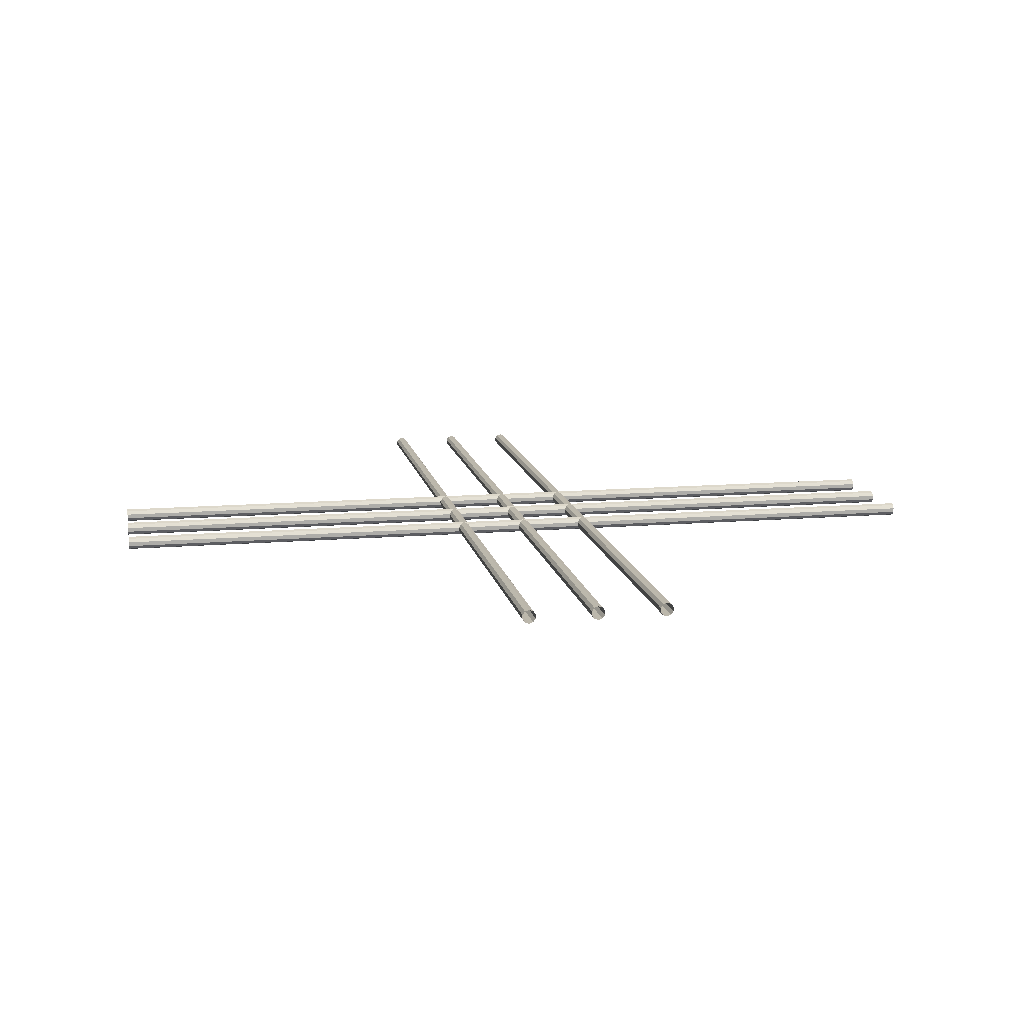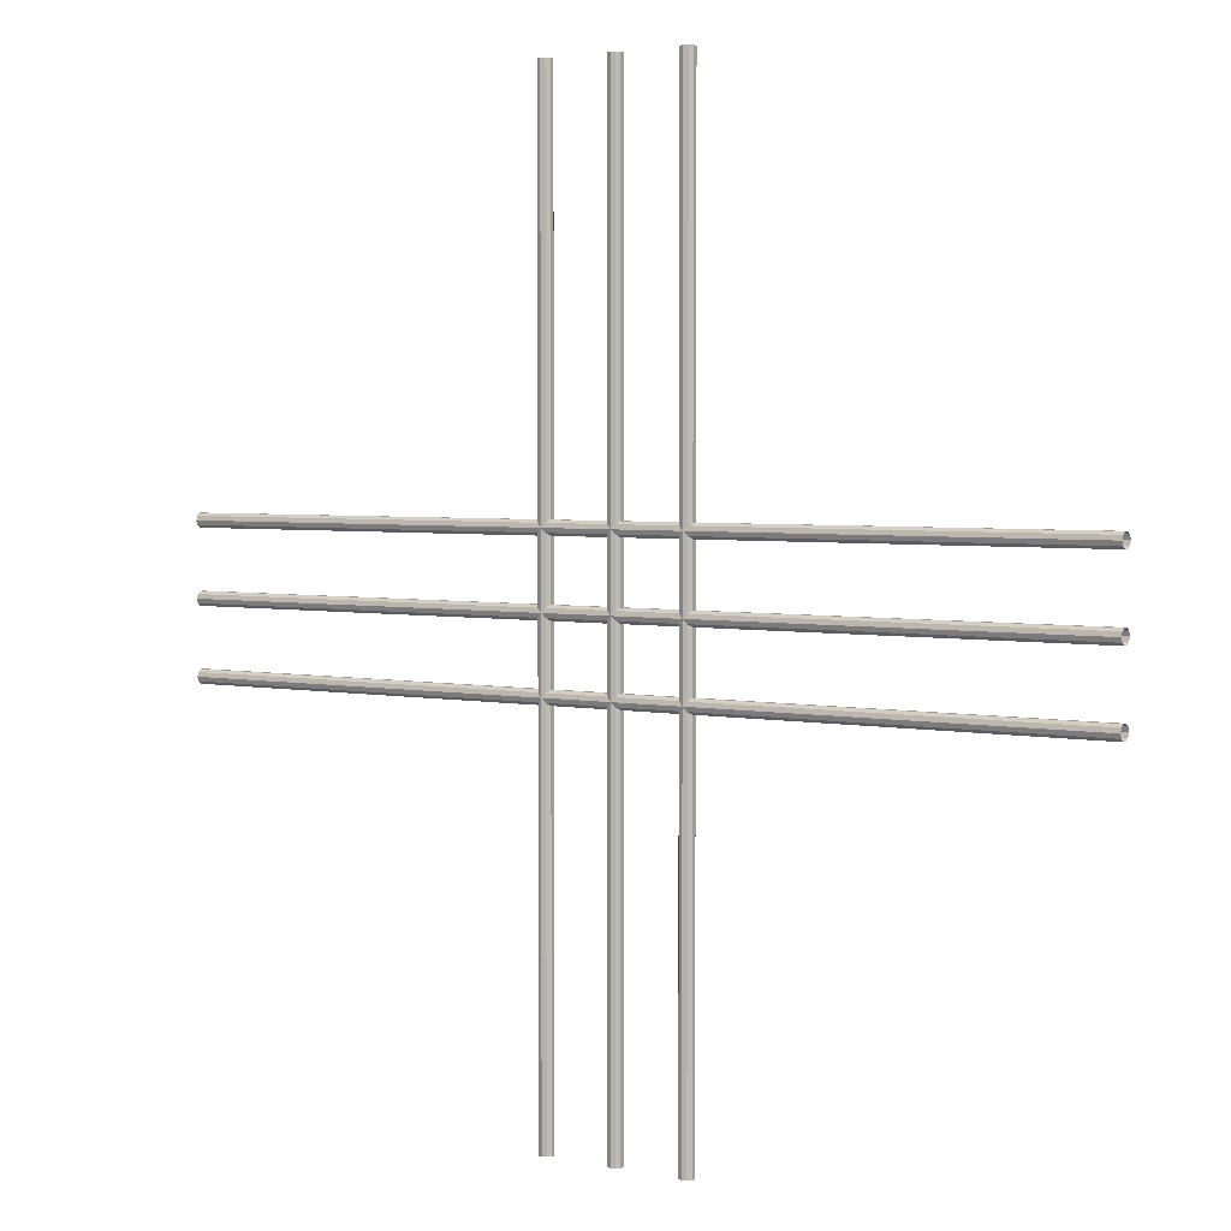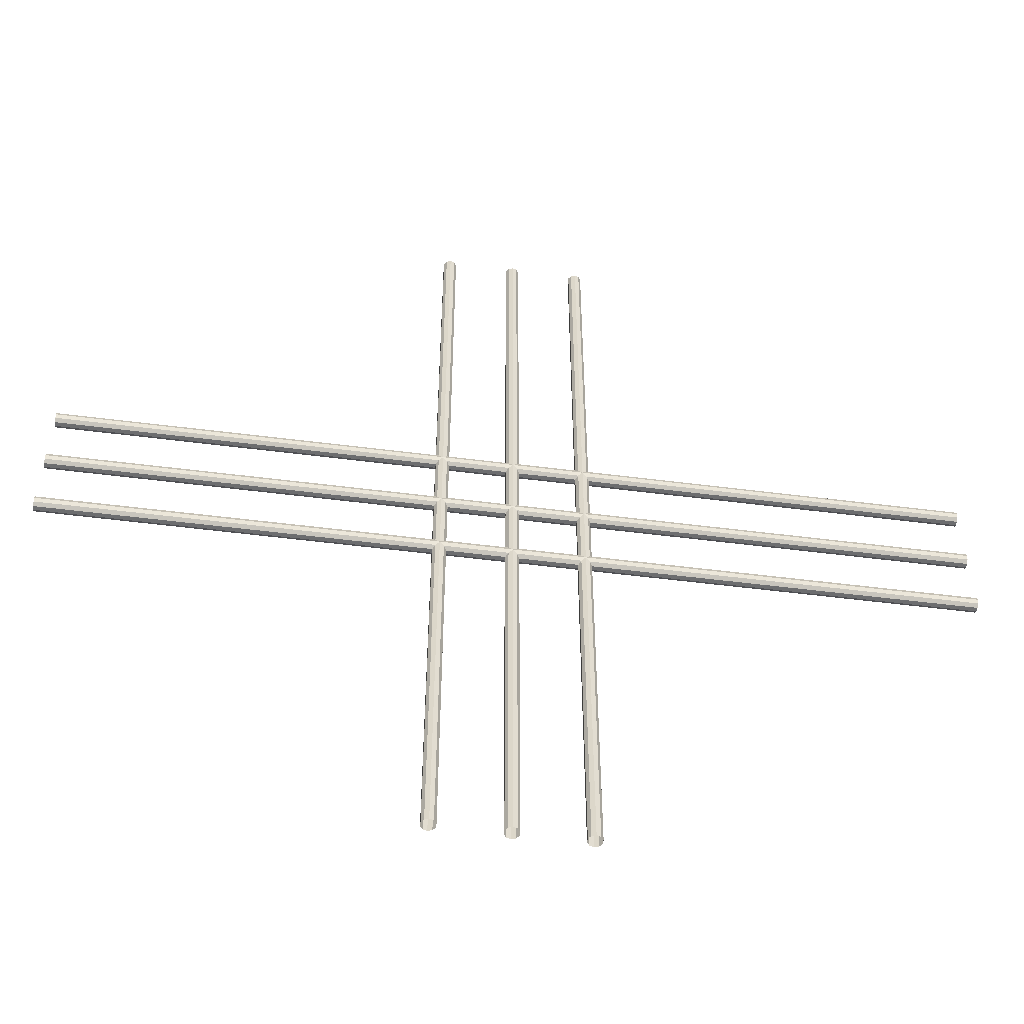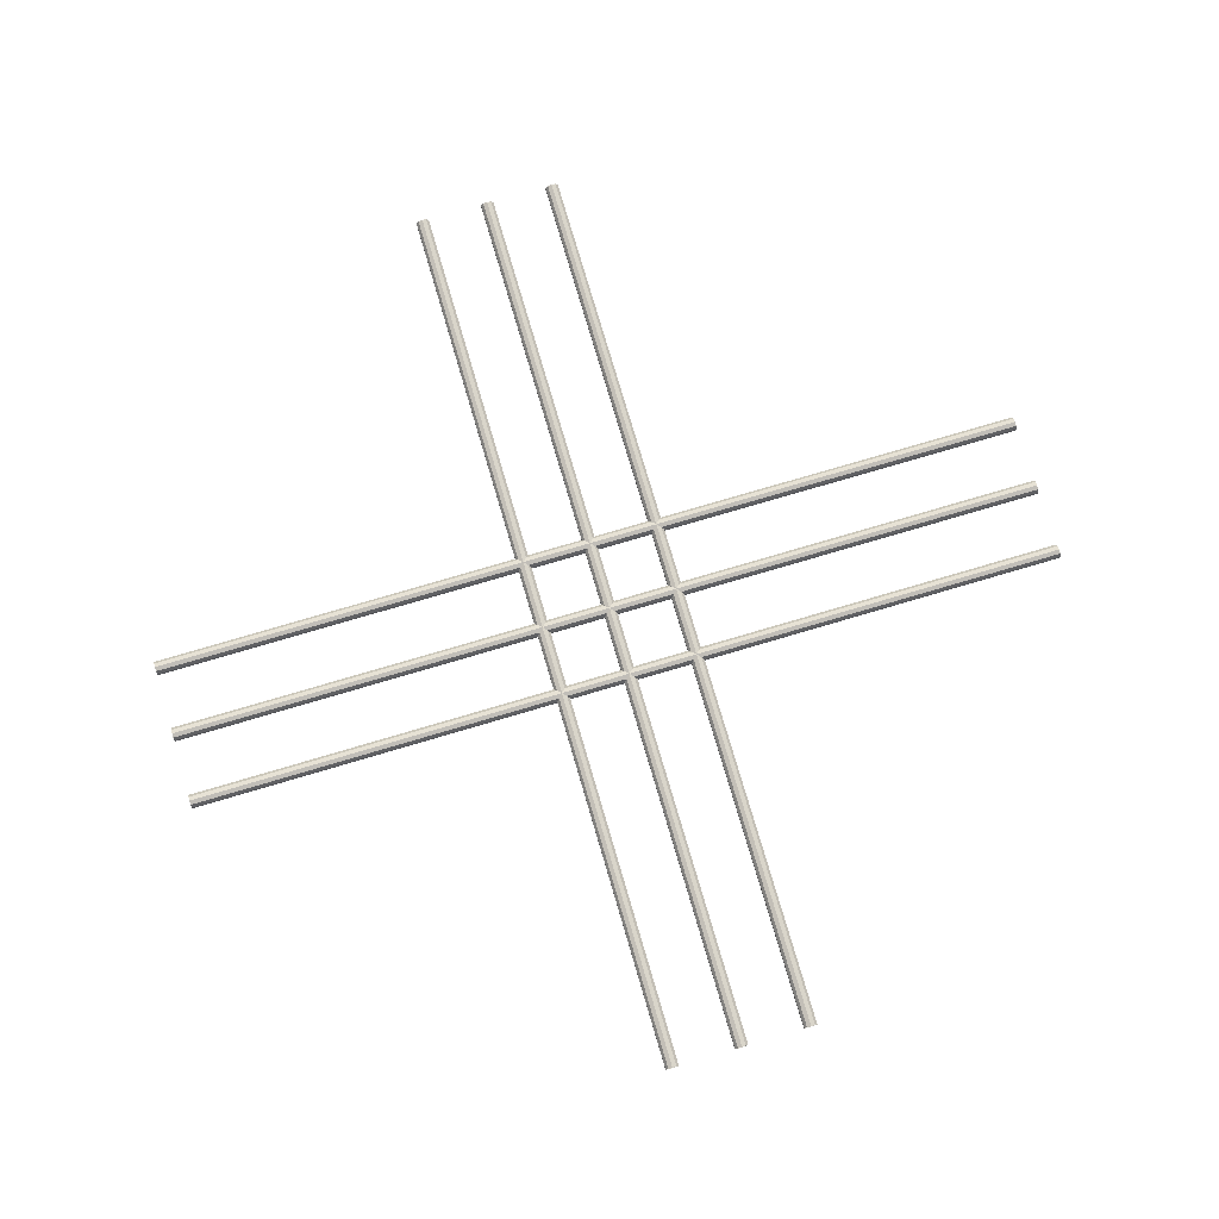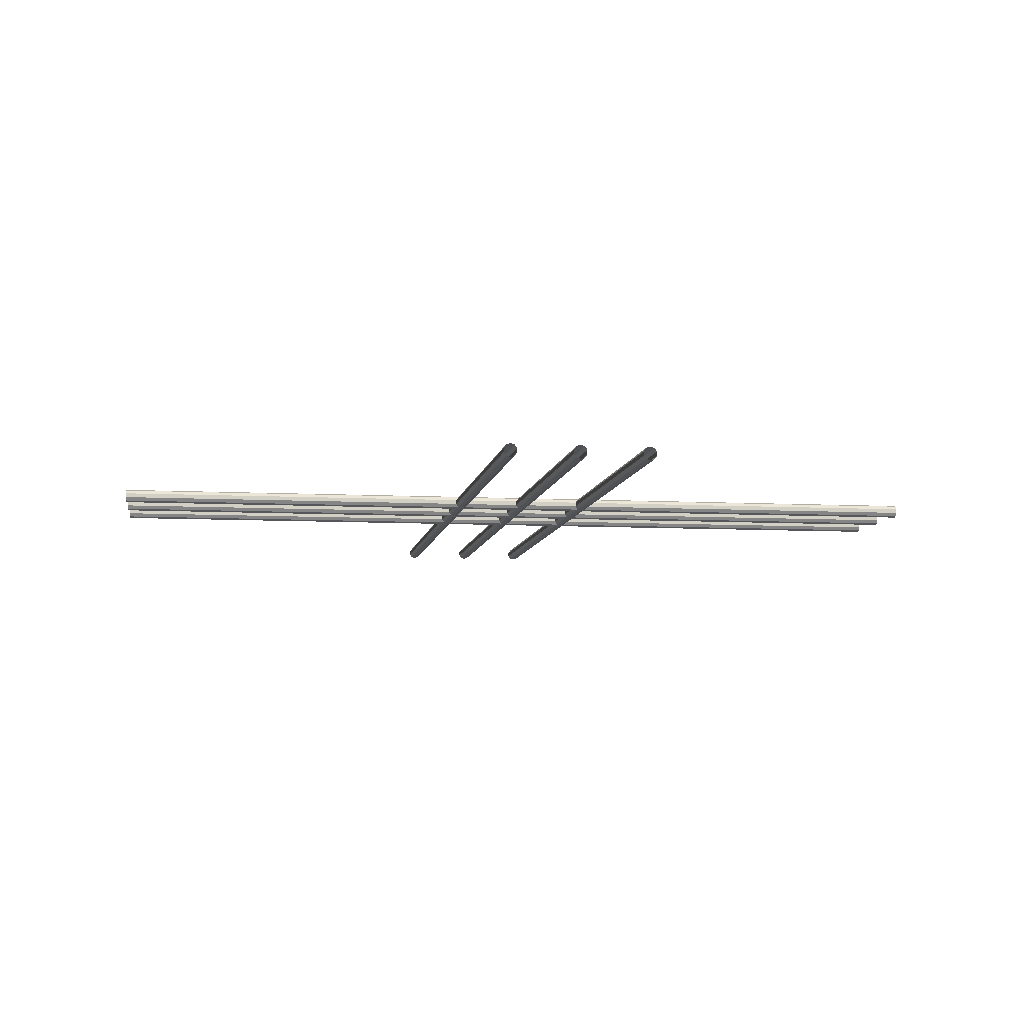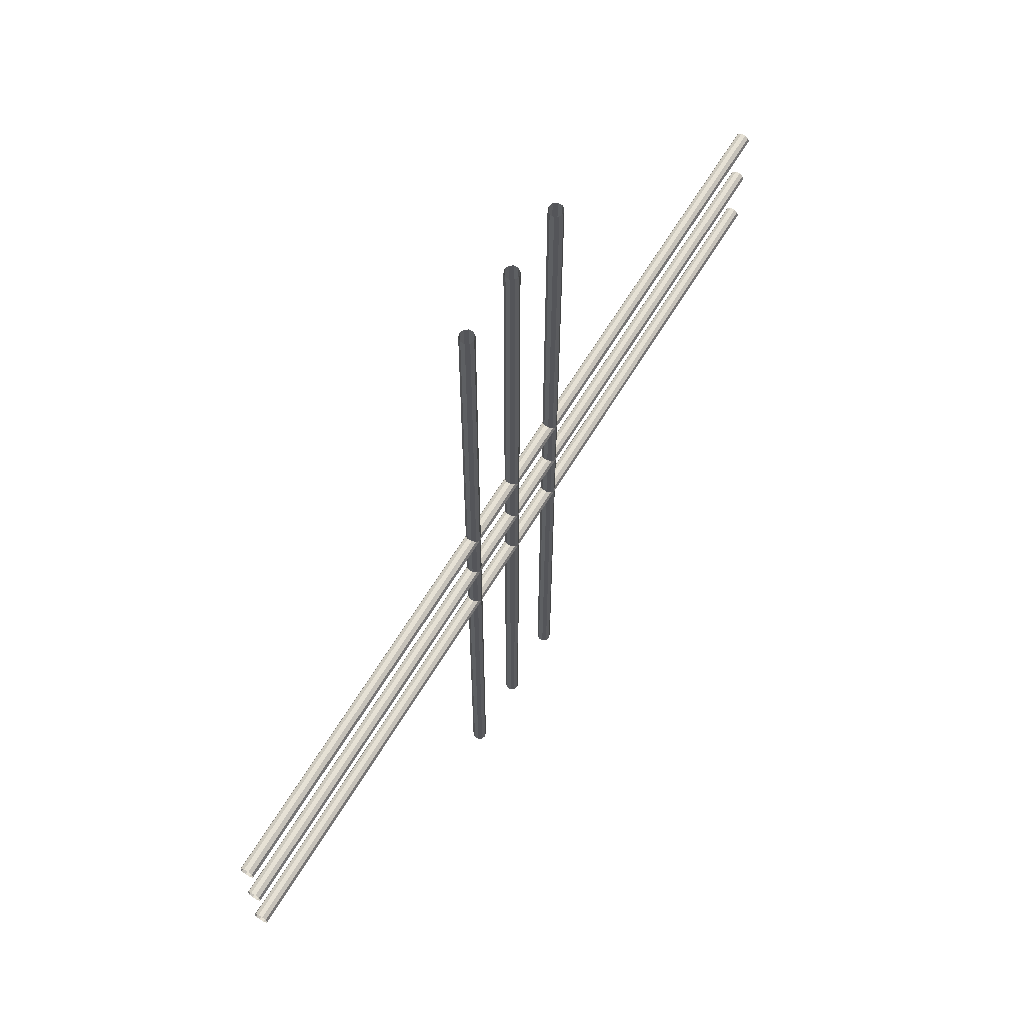
<metadata>
{"format":"obj","ext":"obj","renderer":"f3d","projection":"perspective","resolution":1024,"background":"white","views":[{"elev":13.0,"azim":-100.9,"up":"+Y"},{"elev":3.4,"azim":35.1,"up":"+Z"},{"elev":-53.9,"azim":172.3,"up":"+Z"},{"elev":77.2,"azim":-106.4,"up":"+Y"},{"elev":-7.6,"azim":-8.6,"up":"+Y"},{"elev":64.5,"azim":121.2,"up":"+Z"}]}
</metadata>
<code>
o pipes
v -1.939 0.3075 -0.3
v 1.939 0.3075 -0.3
v -1.939 0.3018 -0.3176
v 1.939 0.3018 -0.3176
v -1.939 0.2868 -0.3285
v 1.939 0.2868 -0.3285
v -1.939 0.2682 -0.3285
v 1.939 0.2682 -0.3285
v -1.939 0.2532 -0.3176
v 1.939 0.2532 -0.3176
v -1.939 0.2475 -0.3
v 1.939 0.2475 -0.3
v -1.939 0.2532 -0.2824
v 1.939 0.2532 -0.2824
v -1.939 0.2682 -0.2715
v 1.939 0.2682 -0.2715
v -1.939 0.2868 -0.2715
v 1.939 0.2868 -0.2715
v -1.939 0.3018 -0.2824
v 1.939 0.3018 -0.2824
v -1.939 0.3075 0
v 1.939 0.3075 0
v -1.939 0.3018 -0.01763
v 1.939 0.3018 -0.01763
v -1.939 0.2868 -0.02853
v 1.939 0.2868 -0.02853
v -1.939 0.2682 -0.02853
v 1.939 0.2682 -0.02853
v -1.939 0.2532 -0.01763
v 1.939 0.2532 -0.01763
v -1.939 0.2475 0
v 1.939 0.2475 0
v -1.939 0.2532 0.01763
v 1.939 0.2532 0.01763
v -1.939 0.2682 0.02853
v 1.939 0.2682 0.02853
v -1.939 0.2868 0.02853
v 1.939 0.2868 0.02853
v -1.939 0.3018 0.01763
v 1.939 0.3018 0.01763
v -1.939 0.3075 0.3
v 1.939 0.3075 0.3
v -1.939 0.3018 0.2824
v 1.939 0.3018 0.2824
v -1.939 0.2868 0.2715
v 1.939 0.2868 0.2715
v -1.939 0.2682 0.2715
v 1.939 0.2682 0.2715
v -1.939 0.2532 0.2824
v 1.939 0.2532 0.2824
v -1.939 0.2475 0.3
v 1.939 0.2475 0.3
v -1.939 0.2532 0.3176
v 1.939 0.2532 0.3176
v -1.939 0.2682 0.3285
v 1.939 0.2682 0.3285
v -1.939 0.2868 0.3285
v 1.939 0.2868 0.3285
v -1.939 0.3018 0.3176
v 1.939 0.3018 0.3176
v -0.3 0.3075 1.939
v -0.3 0.3075 -1.939
v -0.3176 0.3018 1.939
v -0.3176 0.3018 -1.939
v -0.3285 0.2868 1.939
v -0.3285 0.2868 -1.939
v -0.3285 0.2682 1.939
v -0.3285 0.2682 -1.939
v -0.3176 0.2532 1.939
v -0.3176 0.2532 -1.939
v -0.3 0.2475 1.939
v -0.3 0.2475 -1.939
v -0.2824 0.2532 1.939
v -0.2824 0.2532 -1.939
v -0.2715 0.2682 1.939
v -0.2715 0.2682 -1.939
v -0.2715 0.2868 1.939
v -0.2715 0.2868 -1.939
v -0.2824 0.3018 1.939
v -0.2824 0.3018 -1.939
v 0 0.3075 1.939
v -0 0.3075 -1.939
v -0.01763 0.3018 1.939
v -0.01763 0.3018 -1.939
v -0.02853 0.2868 1.939
v -0.02853 0.2868 -1.939
v -0.02853 0.2682 1.939
v -0.02853 0.2682 -1.939
v -0.01763 0.2532 1.939
v -0.01763 0.2532 -1.939
v 0 0.2475 1.939
v -0 0.2475 -1.939
v 0.01763 0.2532 1.939
v 0.01763 0.2532 -1.939
v 0.02853 0.2682 1.939
v 0.02853 0.2682 -1.939
v 0.02853 0.2868 1.939
v 0.02853 0.2868 -1.939
v 0.01763 0.3018 1.939
v 0.01763 0.3018 -1.939
v 0.3 0.3075 1.939
v 0.3 0.3075 -1.939
v 0.2824 0.3018 1.939
v 0.2824 0.3018 -1.939
v 0.2715 0.2868 1.939
v 0.2715 0.2868 -1.939
v 0.2715 0.2682 1.939
v 0.2715 0.2682 -1.939
v 0.2824 0.2532 1.939
v 0.2824 0.2532 -1.939
v 0.3 0.2475 1.939
v 0.3 0.2475 -1.939
v 0.3176 0.2532 1.939
v 0.3176 0.2532 -1.939
v 0.3285 0.2682 1.939
v 0.3285 0.2682 -1.939
v 0.3285 0.2868 1.939
v 0.3285 0.2868 -1.939
v 0.3176 0.3018 1.939
v 0.3176 0.3018 -1.939
f 2 3 1
f 4 5 3
f 6 7 5
f 8 9 7
f 10 11 9
f 12 13 11
f 14 15 13
f 16 17 15
f 18 19 17
f 20 1 19
f 21 24 23
f 24 25 23
f 26 27 25
f 28 29 27
f 30 31 29
f 31 34 33
f 34 35 33
f 36 37 35
f 38 39 37
f 39 22 21
f 42 43 41
f 44 45 43
f 46 47 45
f 47 50 49
f 50 51 49
f 52 53 51
f 54 55 53
f 56 57 55
f 58 59 57
f 60 41 59
f 62 63 61
f 64 65 63
f 66 67 65
f 68 69 67
f 70 71 69
f 72 73 71
f 73 76 75
f 76 77 75
f 78 79 77
f 80 61 79
f 82 83 81
f 84 85 83
f 86 87 85
f 88 89 87
f 90 91 89
f 91 94 93
f 94 95 93
f 96 97 95
f 98 99 97
f 100 81 99
f 102 103 101
f 104 105 103
f 106 107 105
f 108 109 107
f 110 111 109
f 112 113 111
f 114 115 113
f 116 117 115
f 118 119 117
f 120 101 119
f 2 4 3
f 4 6 5
f 6 8 7
f 8 10 9
f 10 12 11
f 12 14 13
f 14 16 15
f 16 18 17
f 18 20 19
f 20 2 1
f 21 22 24
f 24 26 25
f 26 28 27
f 28 30 29
f 30 32 31
f 31 32 34
f 34 36 35
f 36 38 37
f 38 40 39
f 39 40 22
f 42 44 43
f 44 46 45
f 46 48 47
f 47 48 50
f 50 52 51
f 52 54 53
f 54 56 55
f 56 58 57
f 58 60 59
f 60 42 41
f 62 64 63
f 64 66 65
f 66 68 67
f 68 70 69
f 70 72 71
f 72 74 73
f 73 74 76
f 76 78 77
f 78 80 79
f 80 62 61
f 82 84 83
f 84 86 85
f 86 88 87
f 88 90 89
f 90 92 91
f 91 92 94
f 94 96 95
f 96 98 97
f 98 100 99
f 100 82 81
f 102 104 103
f 104 106 105
f 106 108 107
f 108 110 109
f 110 112 111
f 112 114 113
f 114 116 115
f 116 118 117
f 118 120 119
f 120 102 101

</code>
